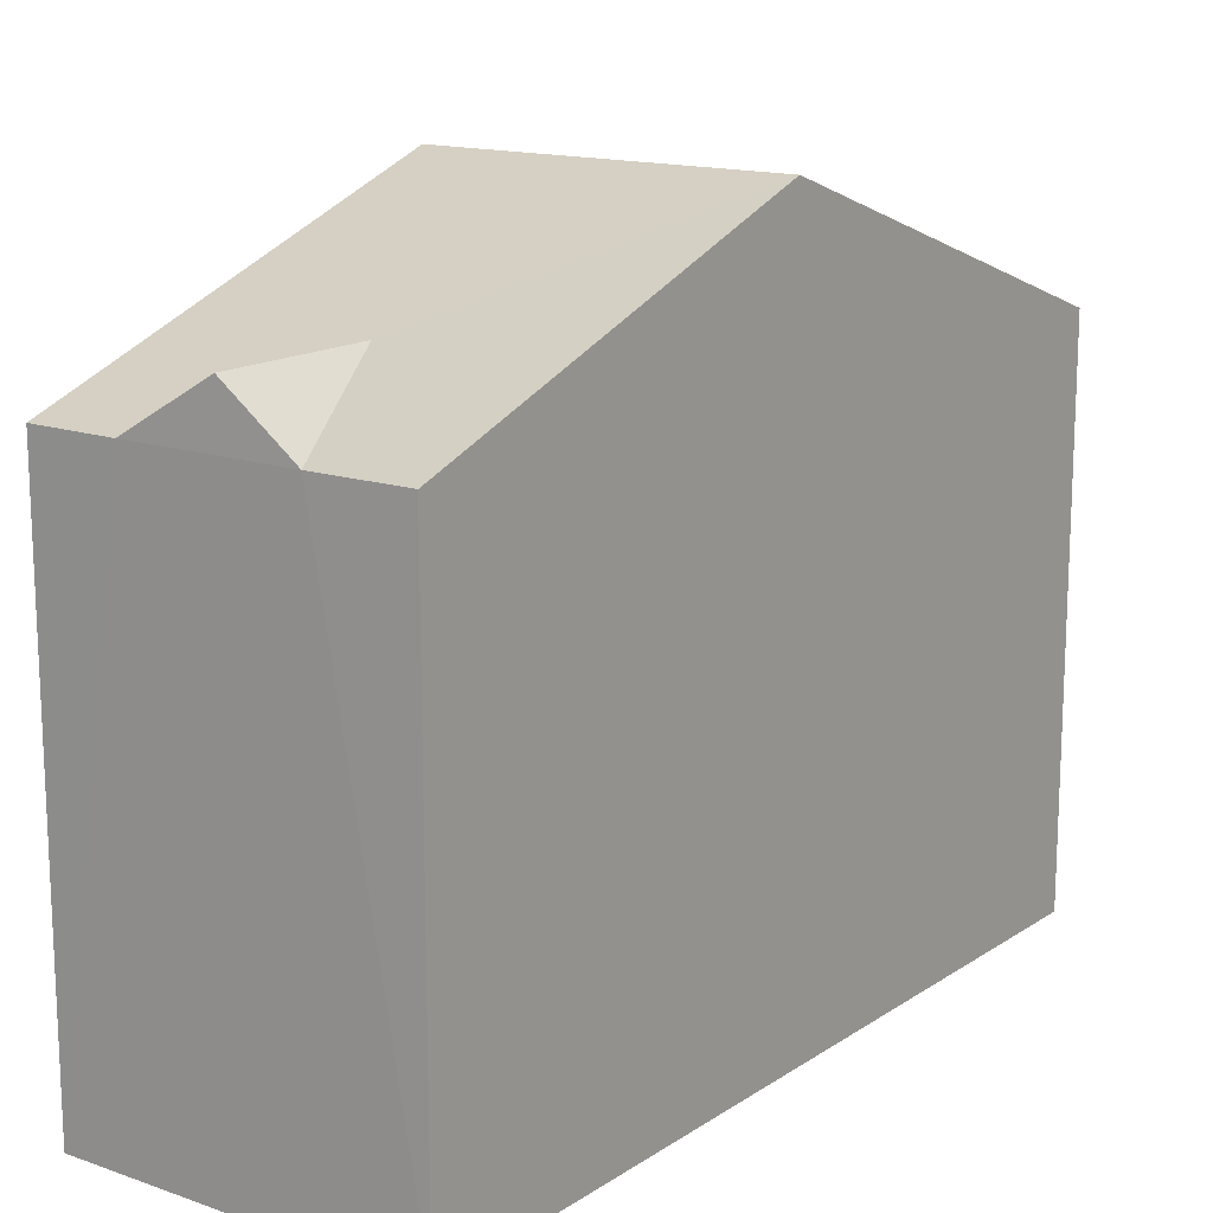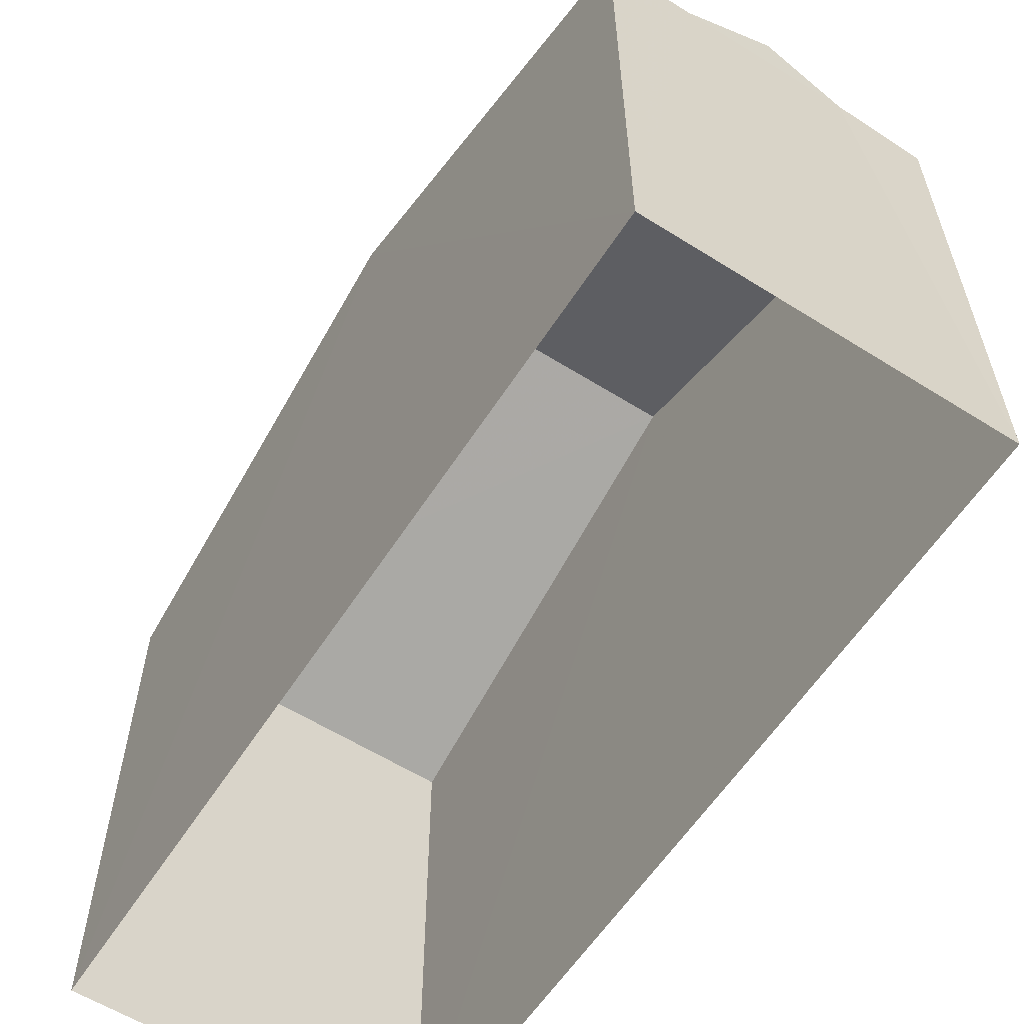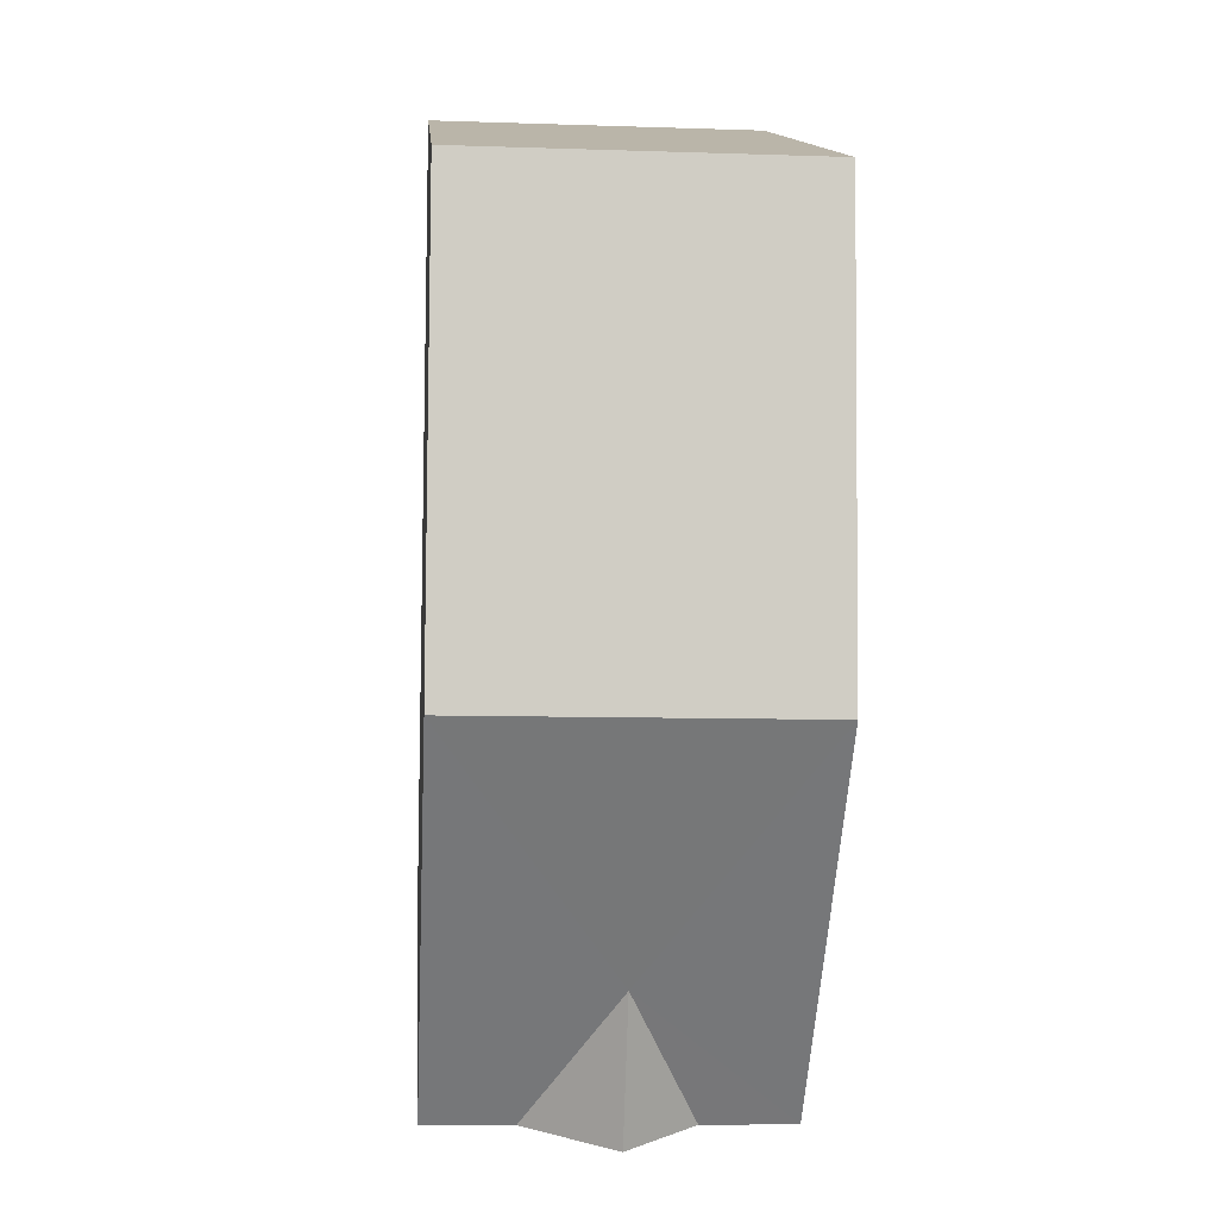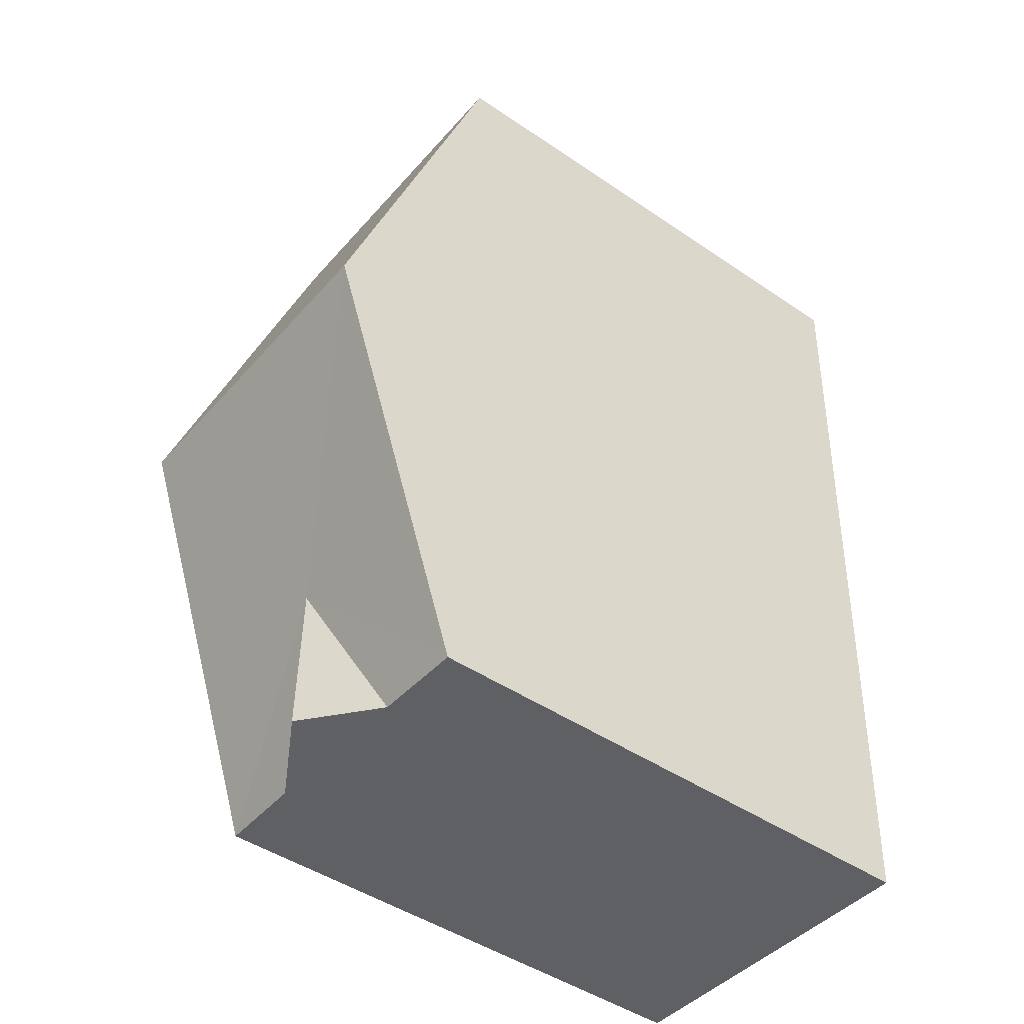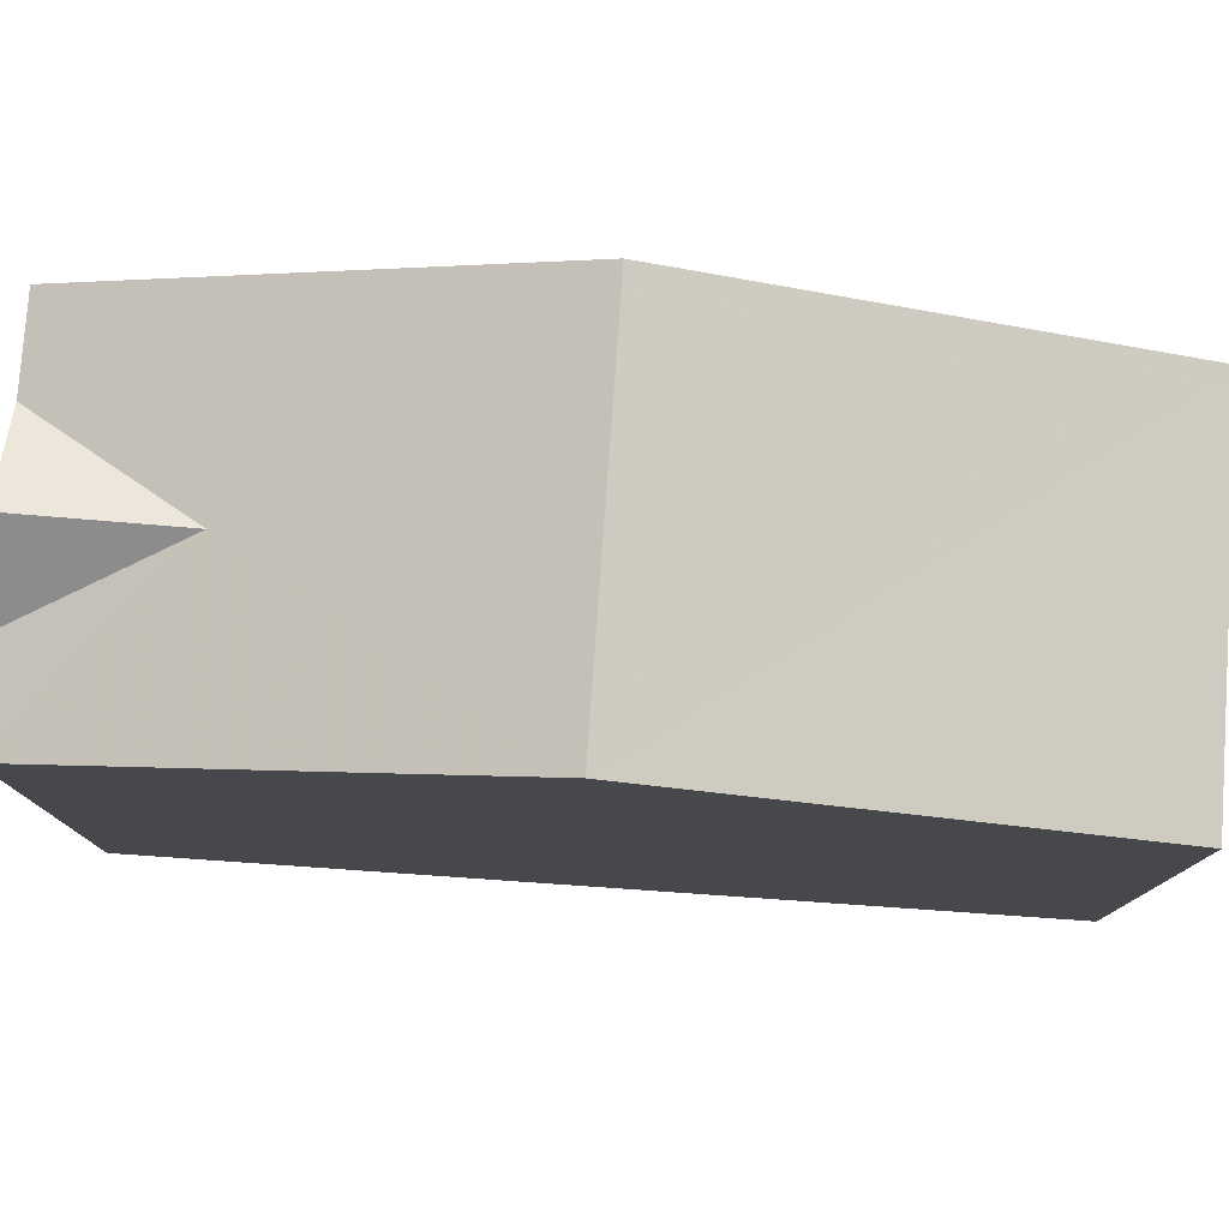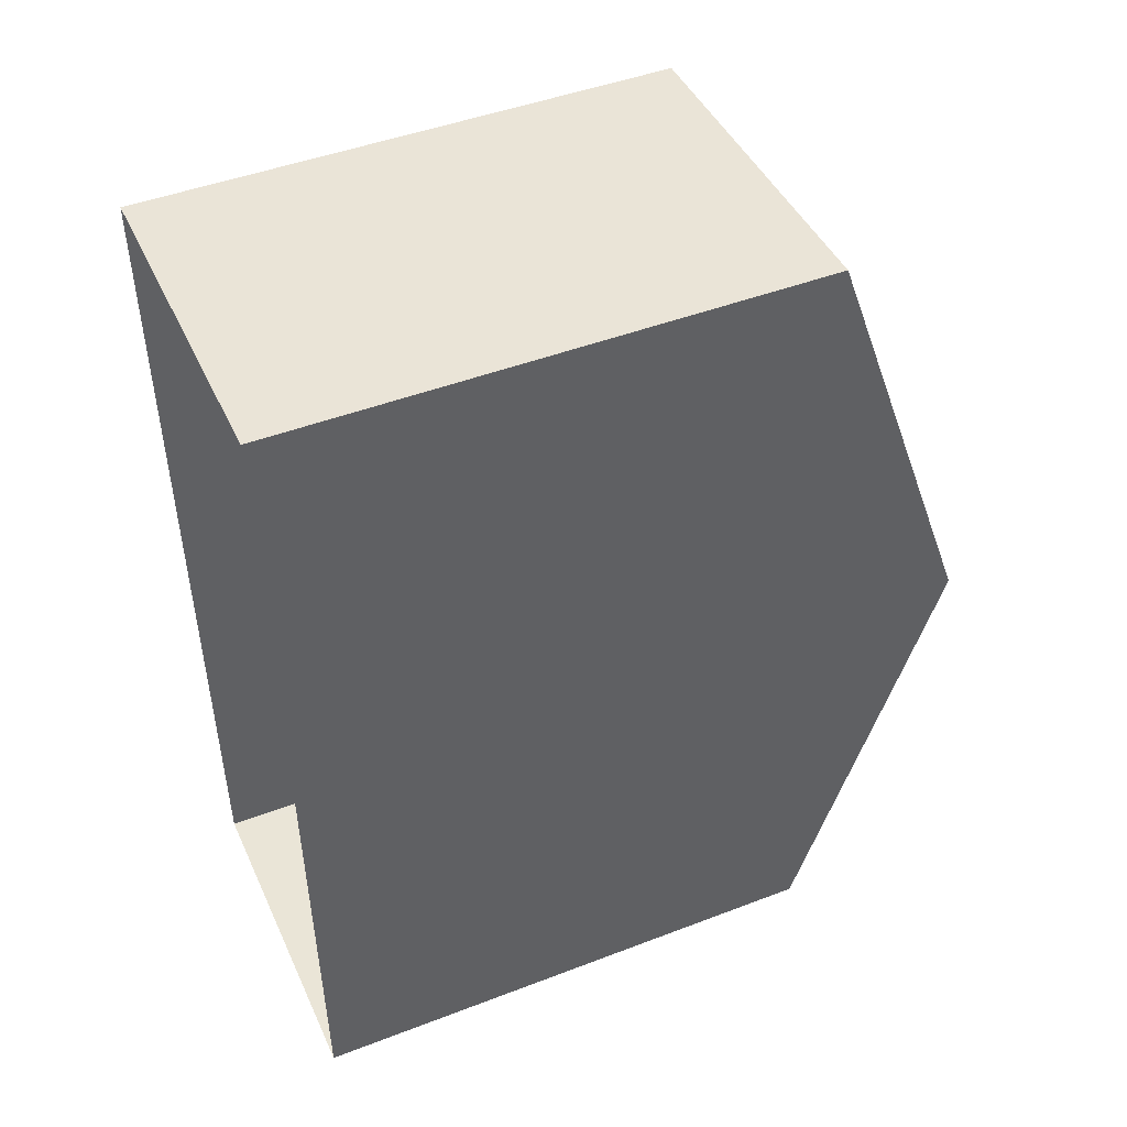
<metadata>
{"format":"obj","ext":"obj","renderer":"f3d","projection":"perspective","resolution":1024,"background":"white","views":[{"elev":15.0,"azim":34.5,"up":"+Z"},{"elev":-58.9,"azim":-34.5,"up":"+Z"},{"elev":13.5,"azim":-4.3,"up":"+Y"},{"elev":-46.3,"azim":52.0,"up":"+Y"},{"elev":78.9,"azim":92.1,"up":"+Z"},{"elev":46.2,"azim":-113.6,"up":"+Y"}]}
</metadata>
<code>
v -3.731e+05 -1.039e+05 28.6
v -3.731e+05 -1.039e+05 28.6
v -3.731e+05 -1.039e+05 28.6
v -3.731e+05 -1.039e+05 28.6
v -3.731e+05 -1.039e+05 37.49
v -3.731e+05 -1.039e+05 35.54
v -3.731e+05 -1.039e+05 37.49
v -3.731e+05 -1.039e+05 35.54
v -3.731e+05 -1.039e+05 35.54
v -3.731e+05 -1.039e+05 36.24
v -3.731e+05 -1.039e+05 36.24
v -3.731e+05 -1.039e+05 35.54
v -3.731e+05 -1.039e+05 35.54
v -3.731e+05 -1.039e+05 35.54
f 1 2 3
f 4 1 3
f 5 6 7
f 5 8 6
f 9 10 11
f 12 13 10
f 12 10 7
f 7 10 5
f 10 9 14
f 5 10 14
f 10 13 11
f 3 14 9
f 9 11 13
f 12 4 13
f 4 3 9
f 4 9 13
f 6 2 1
f 6 8 2
f 6 1 7
f 1 4 7
f 4 12 7
f 14 3 5
f 3 2 5
f 2 8 5

</code>
